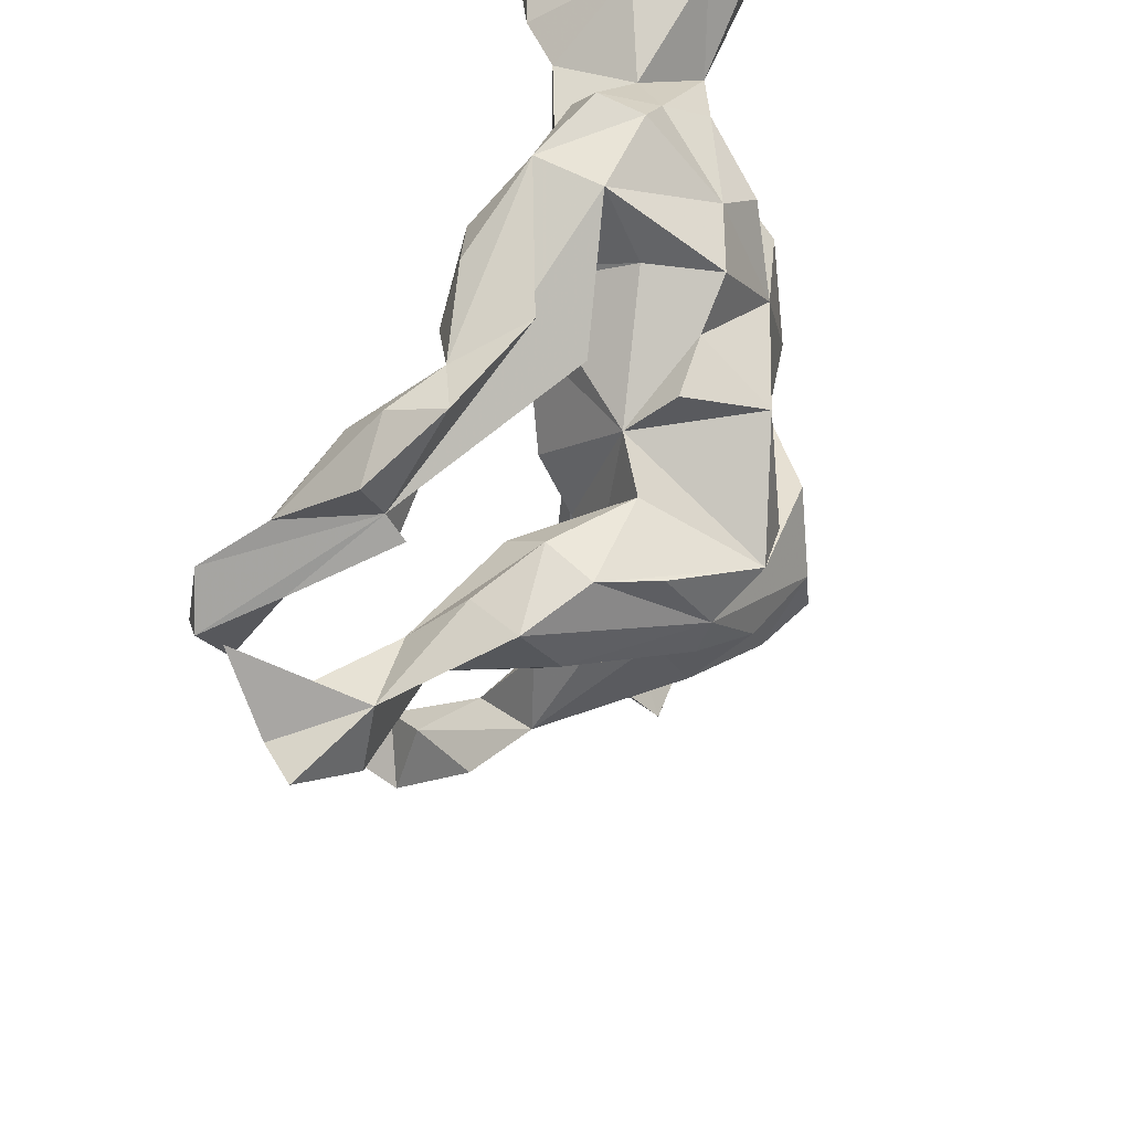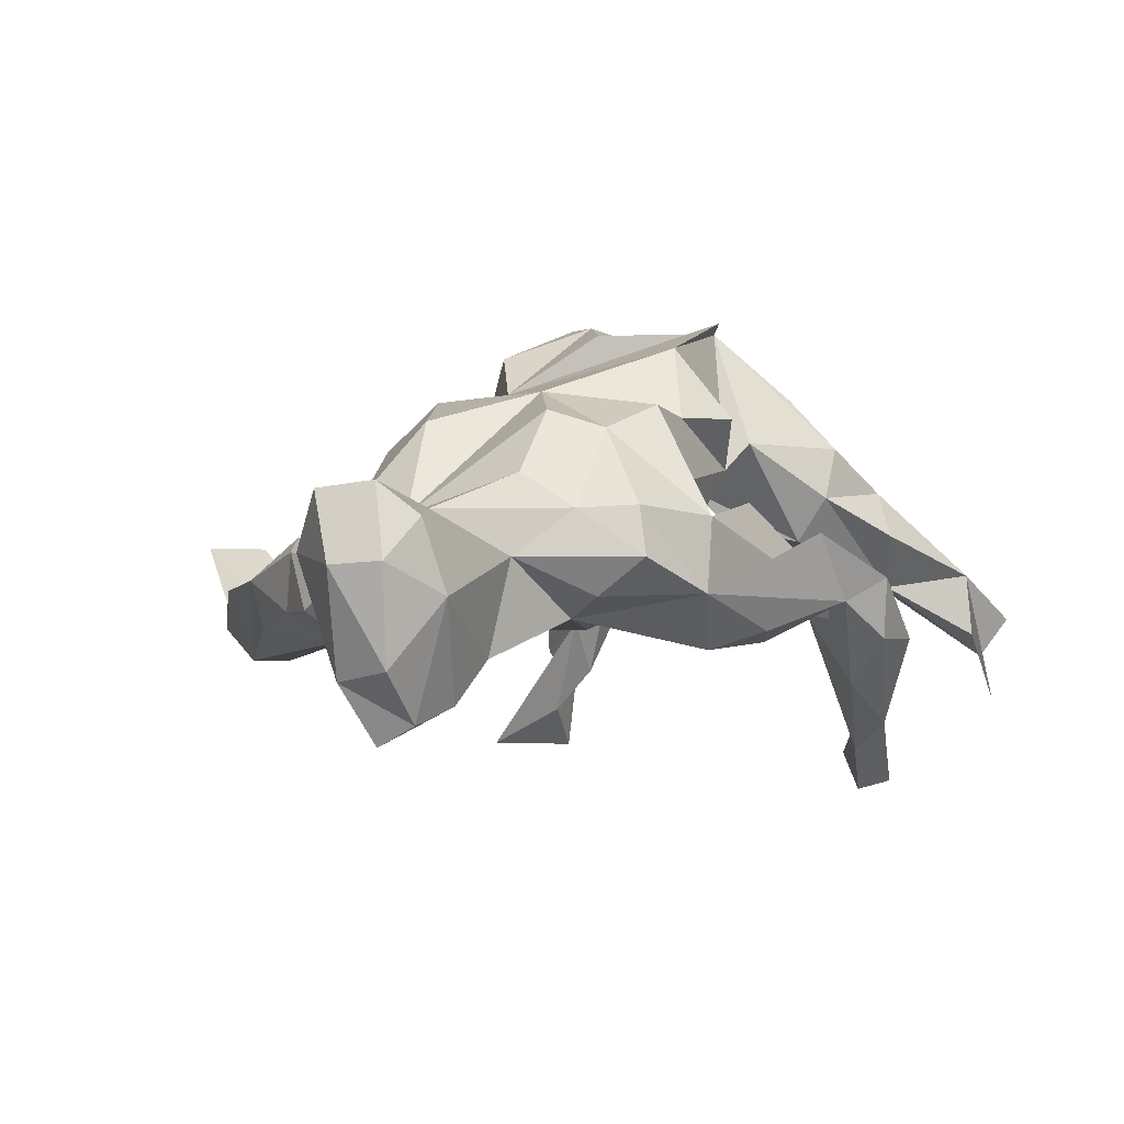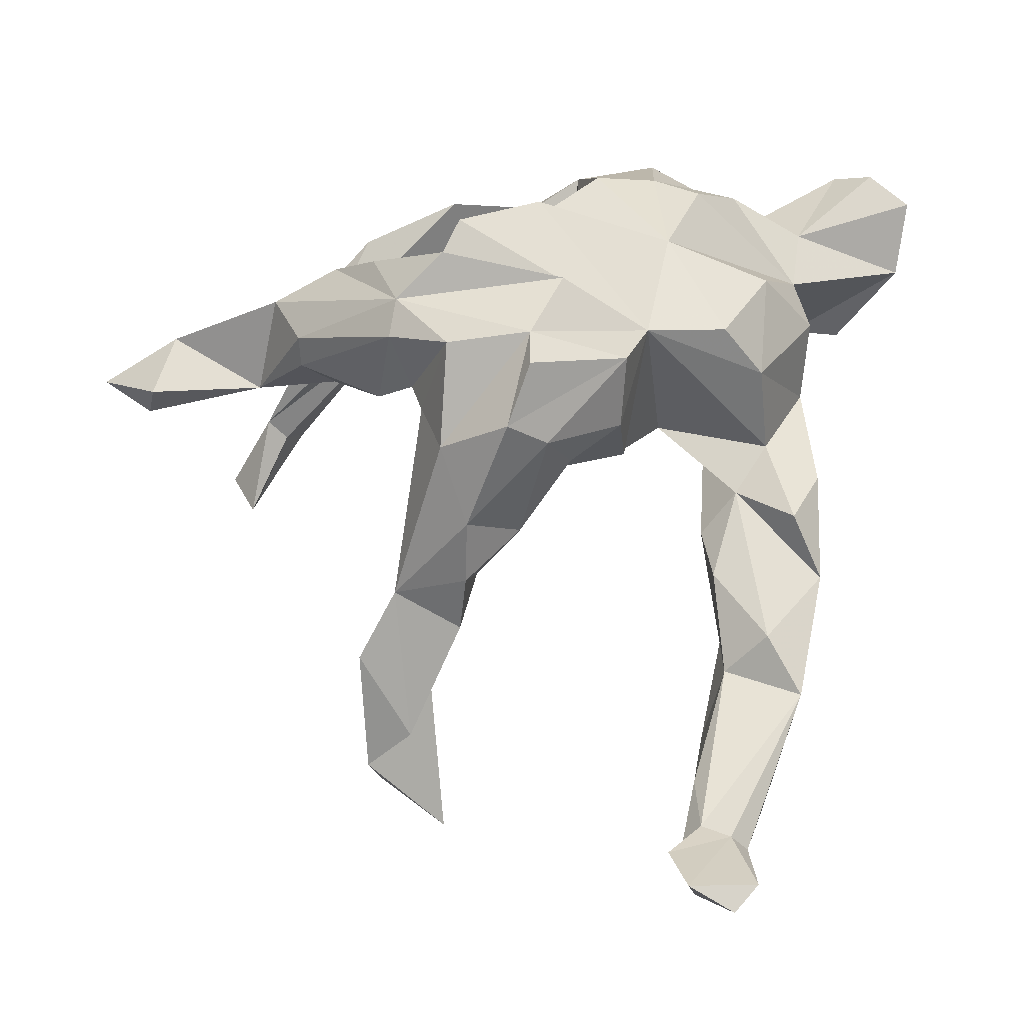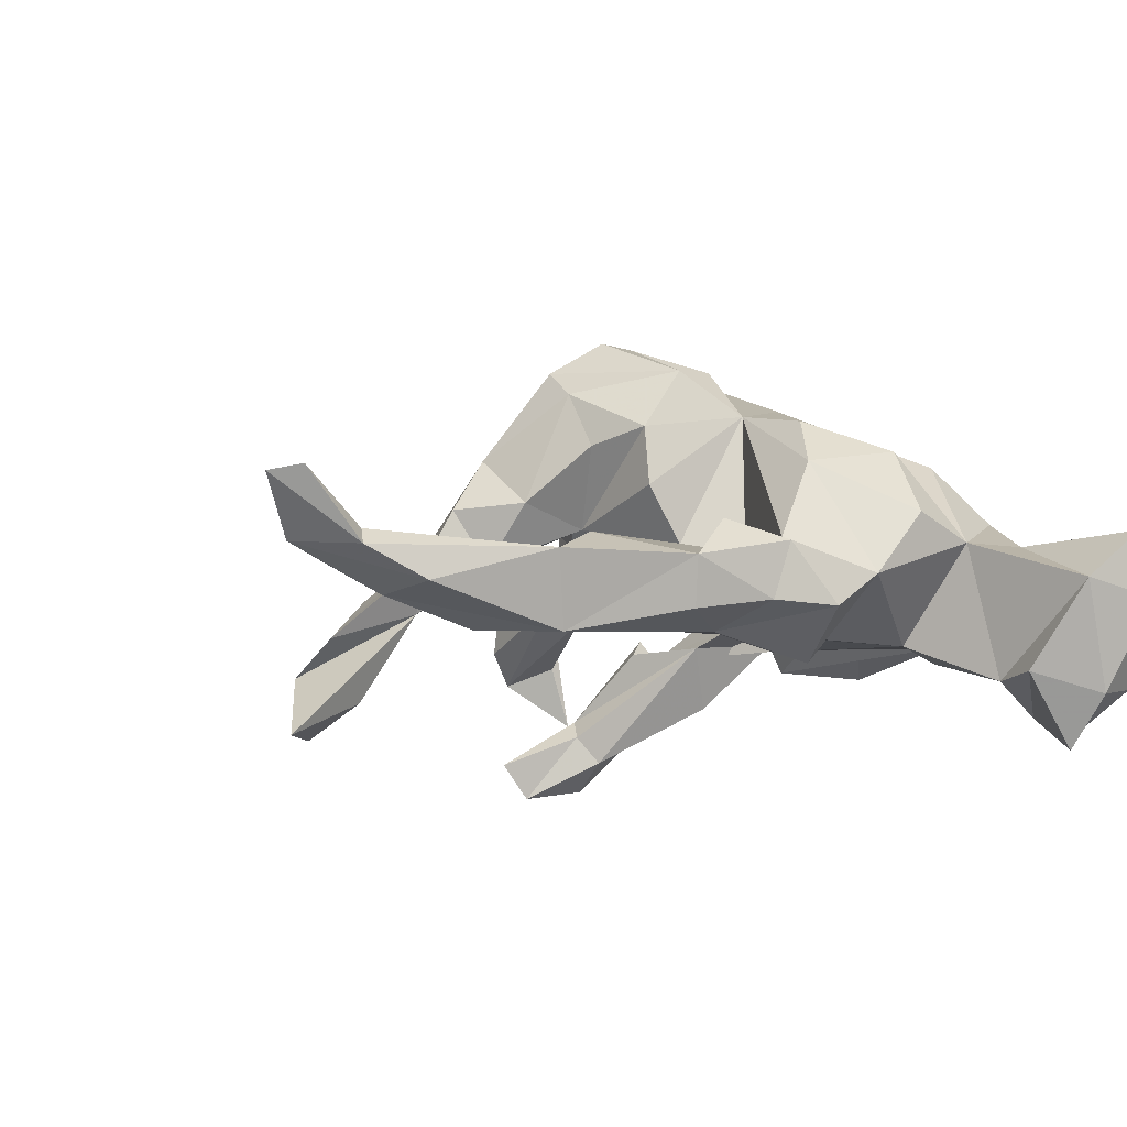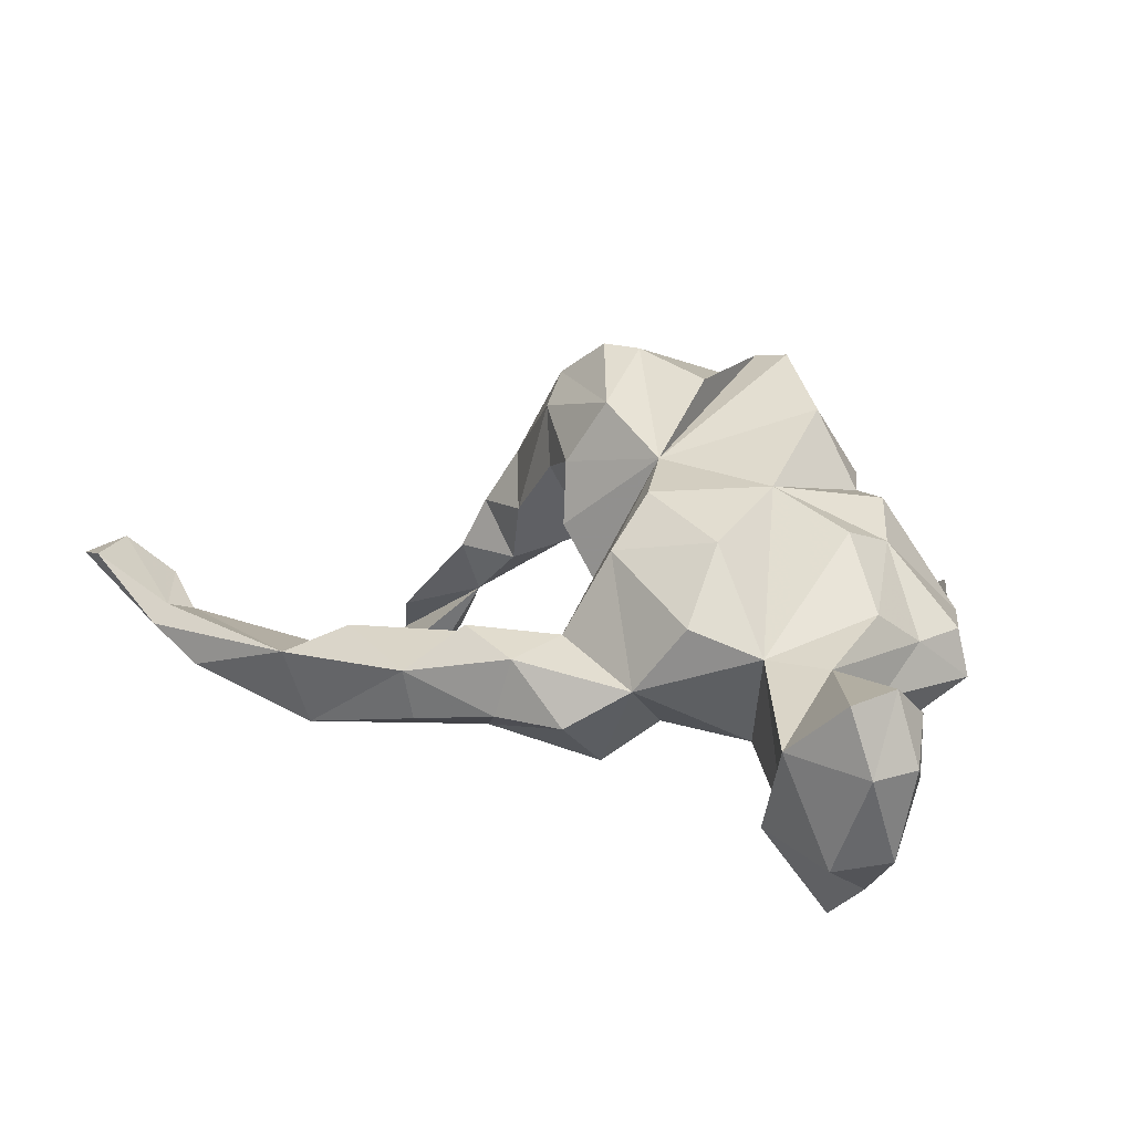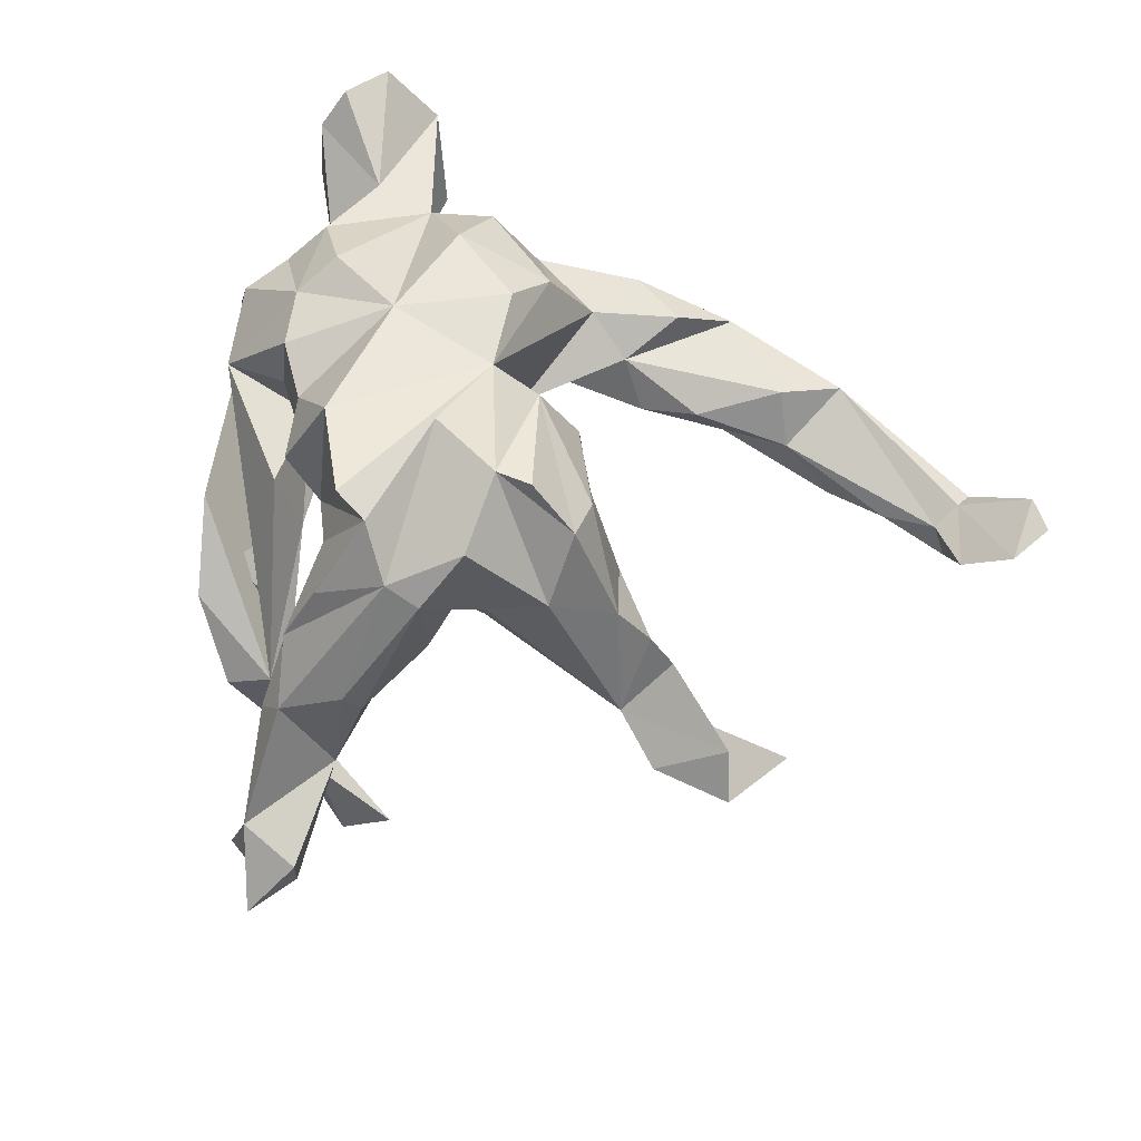
<metadata>
{"format":"obj","ext":"obj","renderer":"f3d","projection":"perspective","resolution":1024,"background":"white","views":[{"elev":49.5,"azim":-67.4,"up":"+Y"},{"elev":-5.1,"azim":151.6,"up":"+Z"},{"elev":-26.8,"azim":-2.1,"up":"+Y"},{"elev":-7.0,"azim":58.0,"up":"+Z"},{"elev":13.7,"azim":107.6,"up":"+Z"},{"elev":76.0,"azim":-68.4,"up":"+Z"}]}
</metadata>
<code>
v -0.5303 0.01717 -0.3088
v -0.4956 -0.05241 -0.2825
v -0.4803 0.09009 -0.3262
v -0.2686 -0.5324 -0.2645
v -0.215 -0.4733 -0.2078
v -0.4924 -0.008555 -0.3393
v -0.4179 0.08998 -0.2788
v -0.1705 -0.6087 -0.262
v -0.4413 0.06018 -0.2346
v -0.6244 0.157 -0.2047
v -0.6767 0.0623 -0.1327
v -0.4708 0.07419 -0.2071
v -0.4241 0.1566 -0.2415
v -0.2885 -0.5462 -0.1686
v -0.2555 -0.4336 -0.1453
v -0.6173 0.1192 -0.1036
v -0.6518 0.01932 -0.07891
v -0.3115 0.2329 -0.1873
v -0.2241 -0.5188 -0.1103
v -0.7252 0.06871 -0.07407
v -0.611 0.1155 -0.01328
v -0.3806 0.183 -0.1033
v -0.4722 0.02469 -0.0058
v -0.2678 0.1886 -0.08885
v -0.2013 -0.3843 -0.06856
v -0.4808 0.08898 -0.03406
v 0.4403 0.3734 -0.2602
v -0.4066 0.2457 -0.1217
v 0.2399 -0.5368 -0.1361
v 0.4832 0.2436 -0.1751
v -0.3215 0.3004 -0.1274
v -0.1398 0.2692 -0.1357
v 0.2208 -0.5168 -0.1052
v -0.2409 0.3224 -0.07879
v 0.3328 -0.45 -0.1411
v -0.01148 0.3302 -0.1527
v -0.3938 0.1589 -0.06961
v 0.2698 -0.2905 -0.125
v 0.3744 0.3502 -0.2341
v -0.1437 0.2218 -0.04116
v 0.2178 -0.6633 -0.09401
v -0.3033 -0.4216 -0.04176
v 0.4723 0.3307 -0.2865
v -0.3658 0.1264 -0.09528
v -0.09175 0.3514 -0.126
v -0.4427 0.1519 0.0369
v 0.3053 -0.6408 -0.08049
v -0.6423 0.02127 -0.01952
v 0.313 -0.1887 -0.1264
v 0.03947 0.2881 -0.127
v 0.2758 -0.1531 -0.1255
v 0.178 -0.7174 -0.05631
v 0.2611 0.256 -0.1493
v -0.3094 0.3263 -0.04344
v 0.2535 -0.4302 -0.05526
v -0.01597 0.1685 -0.06846
v 0.08183 0.165 -0.1191
v 0.2451 0.04222 -0.1201
v 0.4086 0.2554 -0.1851
v 0.1936 0.3231 -0.1172
v 0.3866 -0.2716 -0.1045
v 0.09437 0.05122 -0.1025
v 0.3123 -0.02387 -0.1639
v 0.01093 0.2395 -0.07857
v 0.2788 0.1814 -0.1272
v 0.392 0.04341 -0.037
v 0.4152 -0.04706 -0.09095
v 0.3652 -0.4766 -0.03218
v -0.251 -0.3465 0.03258
v 0.225 -0.1979 -0.05082
v -0.3059 0.11 0.02591
v 0.2011 -0.6095 -0.05562
v -0.4015 0.002152 0.1056
v 0.0475 0.425 -0.08566
v 0.2391 -0.8479 0.05681
v -0.2052 -0.2434 0.01736
v 0.04932 -0.06019 -0.03438
v -0.1519 -0.3938 0.01308
v 0.2737 -0.7224 -0.03408
v -0.3513 -0.003637 0.06795
v 0.1928 0.3921 -0.09251
v -0.0392 -0.03761 -0.02574
v 0.1927 -0.7941 -0.02708
v 0.2472 -0.7113 -0.01021
v 0.4056 -0.2797 -0.03209
v 0.2053 -0.6901 -0.02506
v -0.127 -0.3004 0.005292
v 0.5329 0.3444 -0.2071
v 0.2761 -0.1496 -0.003117
v 0.1519 -0.7448 0.01371
v -0.2396 0.02938 0.04791
v 0.1607 -0.02039 -0.0327
v 0.4004 -0.1487 -0.08654
v -0.1045 0.05036 -0.01628
v 0.1735 -0.8131 0.06943
v -0.1452 -0.3521 0.08959
v -0.1684 0.3694 0.009445
v -0.1363 -0.08682 0.08956
v -0.2806 -0.05264 0.1095
v -0.1391 -0.006963 0.0459
v 0.3206 0.3354 -0.1732
v -0.2085 -0.114 0.1308
v 0.09555 -0.09571 0.02821
v -0.07399 -0.1623 0.06432
v 0.2737 -0.8084 0.06492
v 0.5013 0.4215 -0.1966
v -0.4465 0.1161 0.1041
v 0.2378 -0.2839 -0.01892
v 0.1572 0.4553 -0.0443
v -0.1182 0.2689 0.05797
v 0.314 -0.3948 0.000783
v -0.06481 -0.2705 0.09745
v 0.02143 0.279 -0.02943
v -0.1353 0.1794 0.1142
v -0.3247 0.1552 0.08718
v -0.1972 -0.009565 0.1069
v 0.4278 0.4385 -0.1036
v -0.4058 0.0284 0.1434
v 0.3014 0.3614 -0.04309
v 0.03558 0.4178 0.01703
v 0.3604 -0.2042 0.02803
v 0.4058 -0.1222 -0.001955
v -0.2008 0.1418 0.1615
v 0.324 -0.07632 0.01489
v 0.09206 -0.1482 0.1151
v 0.5733 0.4037 -0.06809
v 0.006823 -0.1964 0.182
v -0.2152 -0.1212 0.1948
v 0.2283 0.399 0.01977
v 0.08029 -0.1484 0.206
v 0.3823 0.2199 0.02017
v -0.1458 -0.2992 0.1696
v 0.02751 0.3139 0.07063
v 0.5645 0.2871 -0.04374
v -0.3518 0.1413 0.1629
v -0.1076 0.2416 0.1775
v 0.1226 0.003123 0.2276
v 0.1582 0.44 0.02392
v -0.2555 0.01321 0.287
v 0.3954 0.314 0.01851
v 0.5208 0.4516 -0.0647
v -0.2302 -0.07311 0.1774
v 0.4666 0.4455 -0.006858
v -0.2919 0.1113 0.2349
v 0.05525 0.3117 0.177
v 0.3986 0.1201 0.0578
v 0.2851 0.3521 0.06756
v 0.5777 0.374 0.02772
v 0.5175 0.4214 0.03668
v -0.1864 -0.2074 0.2366
v 0.1486 0.3365 0.1366
v 0.3053 -0.01272 0.1338
v -0.1876 0.06768 0.3318
v -0.1801 -0.0793 0.3206
v 0.2154 0.2967 0.161
v -0.0914 -0.2103 0.3081
v 0.3166 0.1389 0.1583
v -0.03129 -0.2134 0.2661
v -0.01355 0.2609 0.1704
v -0.2646 -0.04236 0.2715
v 0.1601 0.1772 0.2057
v 0.2427 0.02145 0.2045
v -0.04218 0.1951 0.2802
v 0.08377 -0.08641 0.2968
v -0.06023 -0.1334 0.3588
v -0.05983 -0.07858 0.3541
v -0.009713 0.03438 0.3213
v -0.1635 0.1208 0.3387
f 148 149 140
f 143 140 149
f 126 149 148
f 134 126 148
f 141 149 126
f 139 160 154
f 142 154 160
f 166 139 154
f 168 163 153
f 114 153 163
f 137 163 168
f 163 137 161
f 162 161 137
f 145 161 151
f 155 151 161
f 120 145 151
f 157 152 146
f 66 146 152
f 162 152 157
f 161 162 157
f 131 161 157
f 161 131 155
f 147 155 131
f 147 151 155
f 131 157 146
f 140 147 131
f 166 156 165
f 164 165 156
f 164 166 165
f 150 156 166
f 150 166 154
f 167 153 139
f 144 139 153
f 137 168 153
f 156 158 164
f 130 164 158
f 132 158 156
f 127 130 158
f 137 164 130
f 167 139 166
f 137 153 167
f 137 166 164
f 137 167 166
f 159 163 161
f 23 80 73
f 99 73 80
f 118 23 73
f 76 87 25
f 78 25 87
f 69 76 25
f 104 87 76
f 107 46 21
f 26 21 46
f 23 107 21
f 115 46 107
f 48 23 21
f 118 107 23
f 91 80 23
f 132 69 96
f 78 96 69
f 112 132 96
f 150 69 132
f 19 78 69
f 87 96 78
f 17 23 48
f 27 88 43
f 30 43 88
f 39 27 43
f 106 88 27
f 39 43 30
f 59 39 30
f 39 59 101
f 53 101 59
f 117 39 101
f 117 27 39
f 74 36 45
f 32 45 36
f 34 74 45
f 60 36 74
f 50 36 60
f 64 50 60
f 32 36 50
f 64 32 50
f 34 45 32
f 40 32 64
f 113 40 64
f 34 32 40
f 70 38 55
f 33 55 38
f 35 38 49
f 51 49 38
f 61 35 49
f 29 38 35
f 24 34 40
f 2 1 6
f 3 6 1
f 9 2 6
f 12 1 2
f 8 4 5
f 14 5 4
f 14 4 8
f 25 14 8
f 25 8 5
f 7 6 3
f 13 7 3
f 9 6 7
f 133 113 64
f 41 29 35
f 33 38 29
f 41 35 47
f 68 47 35
f 54 34 31
f 18 31 34
f 28 54 31
f 97 34 54
f 71 116 91
f 99 91 116
f 120 113 133
f 87 112 96
f 158 132 112
f 116 102 128
f 69 128 102
f 142 116 128
f 98 102 116
f 154 142 128
f 99 116 142
f 160 99 142
f 158 112 127
f 104 127 112
f 87 104 112
f 130 127 104
f 82 104 98
f 76 98 104
f 76 102 98
f 100 98 116
f 123 71 115
f 26 115 71
f 135 123 115
f 116 71 123
f 107 135 115
f 153 123 135
f 103 125 104
f 130 104 125
f 77 103 104
f 137 125 103
f 137 130 125
f 123 114 116
f 100 116 114
f 153 114 123
f 121 89 85
f 111 85 89
f 122 121 85
f 124 89 121
f 137 92 124
f 89 124 92
f 152 137 124
f 103 92 137
f 77 92 103
f 93 122 85
f 124 121 122
f 24 18 34
f 13 31 18
f 41 33 29
f 83 41 47
f 22 54 28
f 13 22 28
f 13 28 31
f 72 33 41
f 22 37 44
f 12 44 37
f 24 22 44
f 12 24 44
f 52 72 41
f 55 33 72
f 83 52 41
f 86 72 52
f 79 83 47
f 90 52 83
f 115 26 46
f 16 21 26
f 11 26 23
f 71 23 26
f 15 69 25
f 19 25 78
f 102 76 69
f 19 69 42
f 15 42 69
f 14 25 19
f 20 48 21
f 11 23 17
f 20 17 48
f 7 13 18
f 7 18 24
f 14 19 42
f 20 21 11
f 10 11 21
f 15 14 42
f 17 20 11
f 22 13 3
f 1 22 3
f 9 7 24
f 12 9 24
f 9 12 2
f 22 1 12
f 37 22 12
f 14 15 5
f 25 5 15
f 77 82 92
f 62 92 82
f 104 82 77
f 94 62 82
f 111 108 55
f 70 55 108
f 89 70 108
f 85 35 61
f 93 61 49
f 70 51 38
f 63 49 51
f 22 24 40
f 22 97 54
f 74 34 97
f 114 64 56
f 57 56 64
f 94 114 56
f 133 64 114
f 93 85 61
f 68 35 85
f 58 51 70
f 63 51 58
f 89 58 70
f 92 62 58
f 65 58 62
f 89 92 58
f 57 65 62
f 60 65 57
f 56 57 62
f 60 57 64
f 67 93 49
f 67 49 63
f 66 67 63
f 66 63 58
f 53 65 60
f 79 47 68
f 62 94 56
f 100 114 94
f 100 94 82
f 86 55 72
f 68 55 86
f 90 86 52
f 75 83 79
f 105 75 79
f 95 83 75
f 95 75 105
f 84 105 79
f 71 91 23
f 99 80 91
f 84 86 90
f 95 84 90
f 68 86 84
f 95 90 83
f 139 107 118
f 117 106 27
f 126 88 106
f 65 53 59
f 131 65 59
f 119 60 81
f 74 81 60
f 109 81 74
f 60 101 53
f 119 101 60
f 66 58 65
f 134 30 88
f 159 161 145
f 137 152 162
f 141 126 106
f 134 88 126
f 138 74 120
f 22 120 74
f 67 122 93
f 138 109 74
f 122 67 66
f 131 66 65
f 146 66 131
f 119 81 109
f 129 119 109
f 134 131 59
f 117 101 119
f 134 59 30
f 143 117 119
f 141 106 117
f 143 141 117
f 128 69 150
f 156 150 132
f 154 128 150
f 73 99 160
f 118 73 160
f 139 135 107
f 144 135 139
f 133 159 145
f 136 163 159
f 114 136 159
f 114 163 136
f 135 144 153
f 118 160 139
f 149 141 143
f 119 140 143
f 134 148 140
f 131 134 140
f 129 140 119
f 105 84 95
f 68 84 79
f 22 74 97
f 110 40 113
f 120 110 113
f 22 40 110
f 159 133 114
f 111 89 108
f 68 85 111
f 55 68 111
f 22 110 120
f 66 124 122
f 152 124 66
f 145 120 133
f 151 138 120
f 129 109 138
f 151 129 138
f 147 140 129
f 98 100 82
f 147 129 151
f 16 26 11
f 10 16 11
f 21 16 10

</code>
